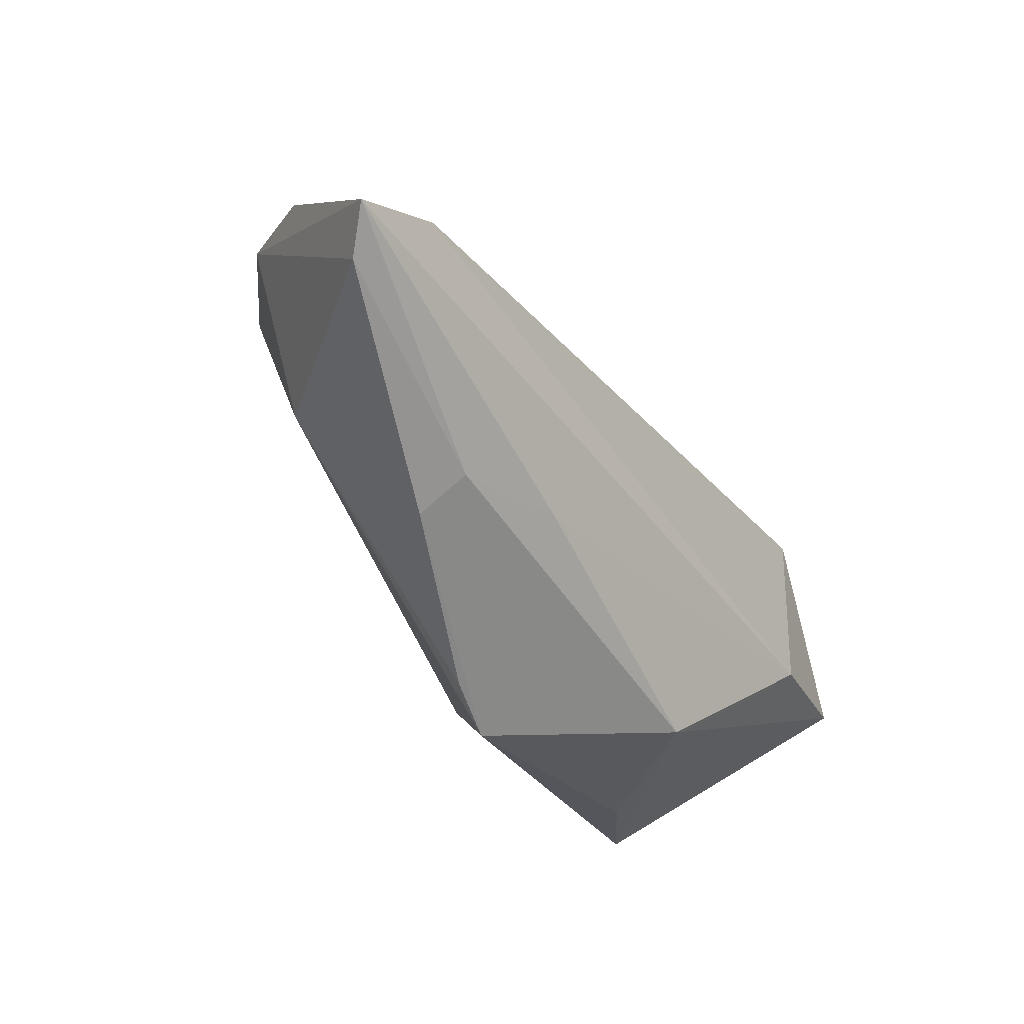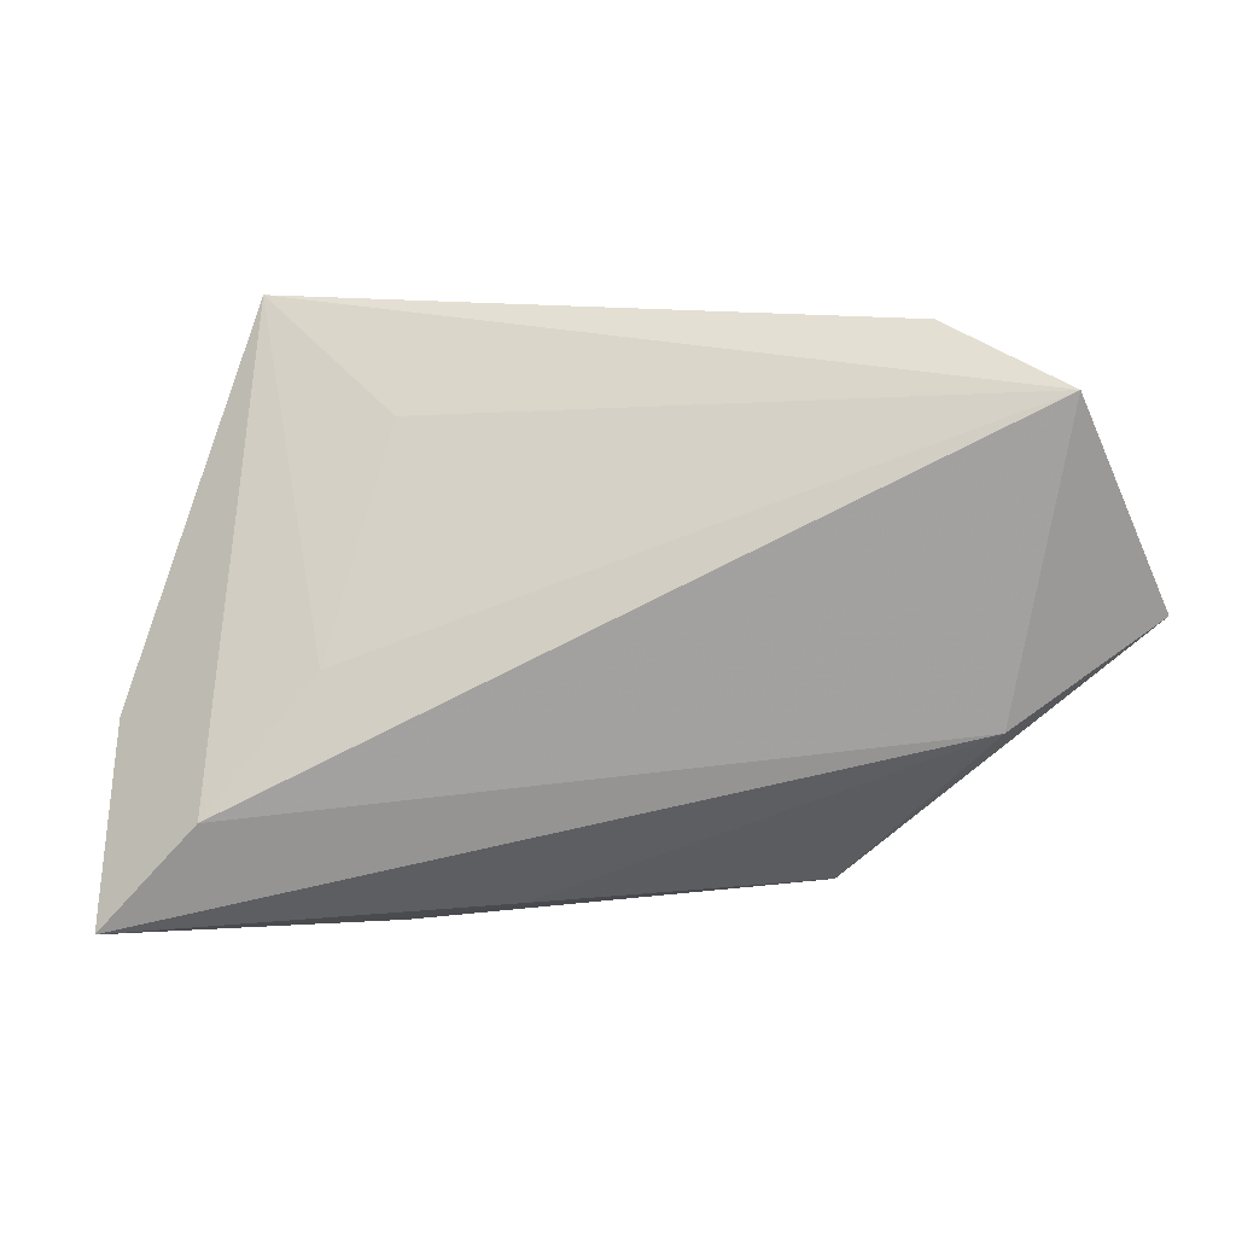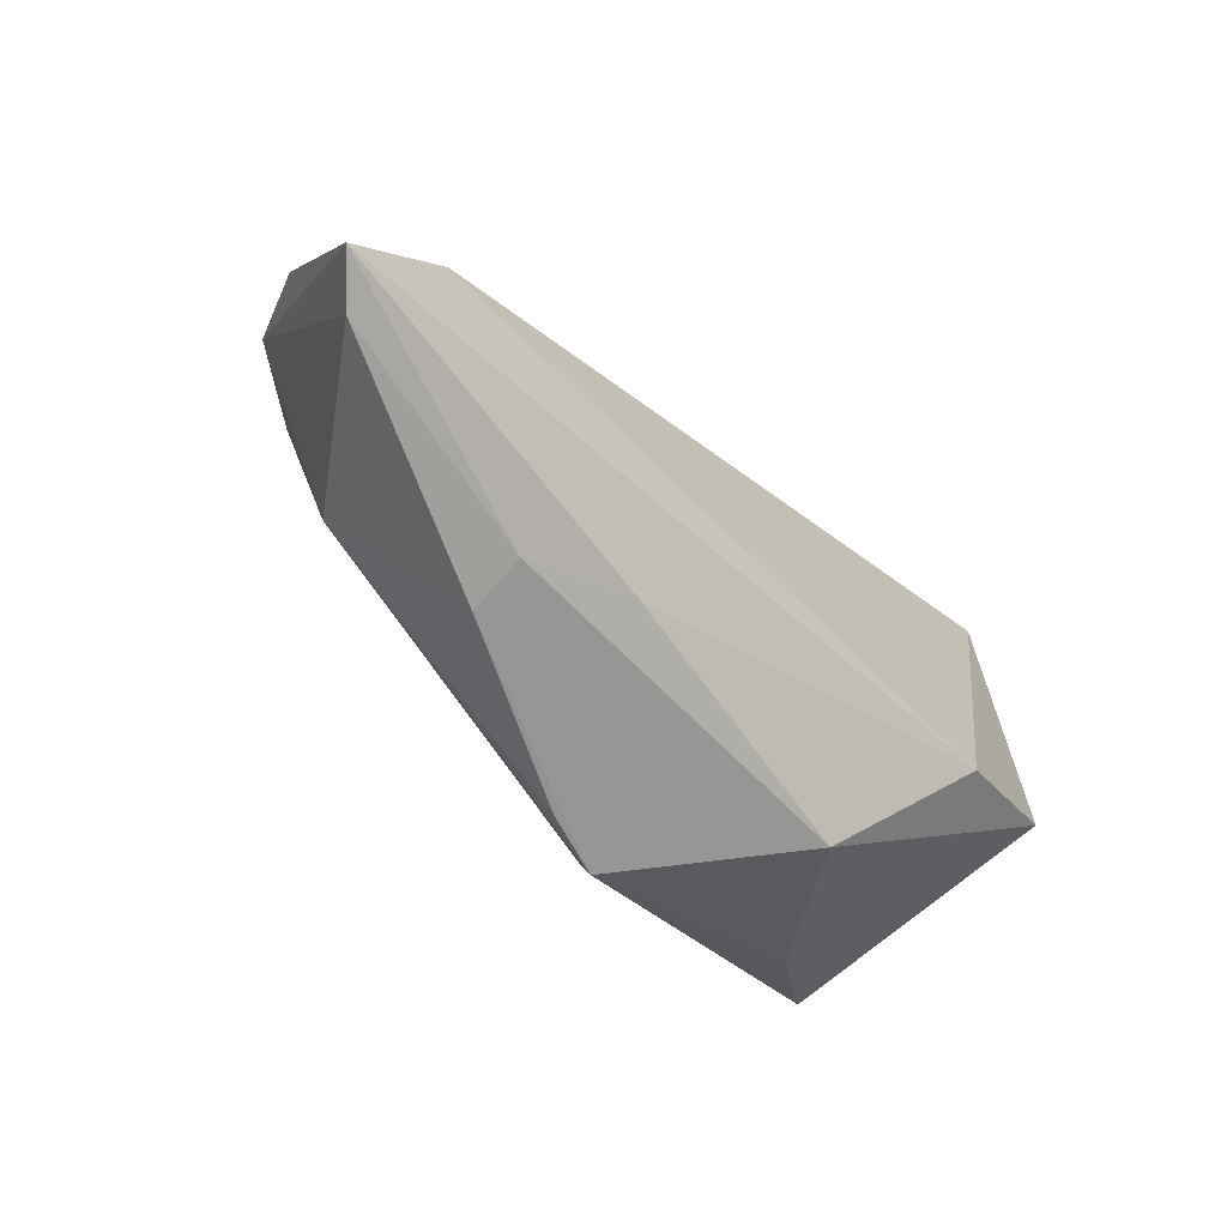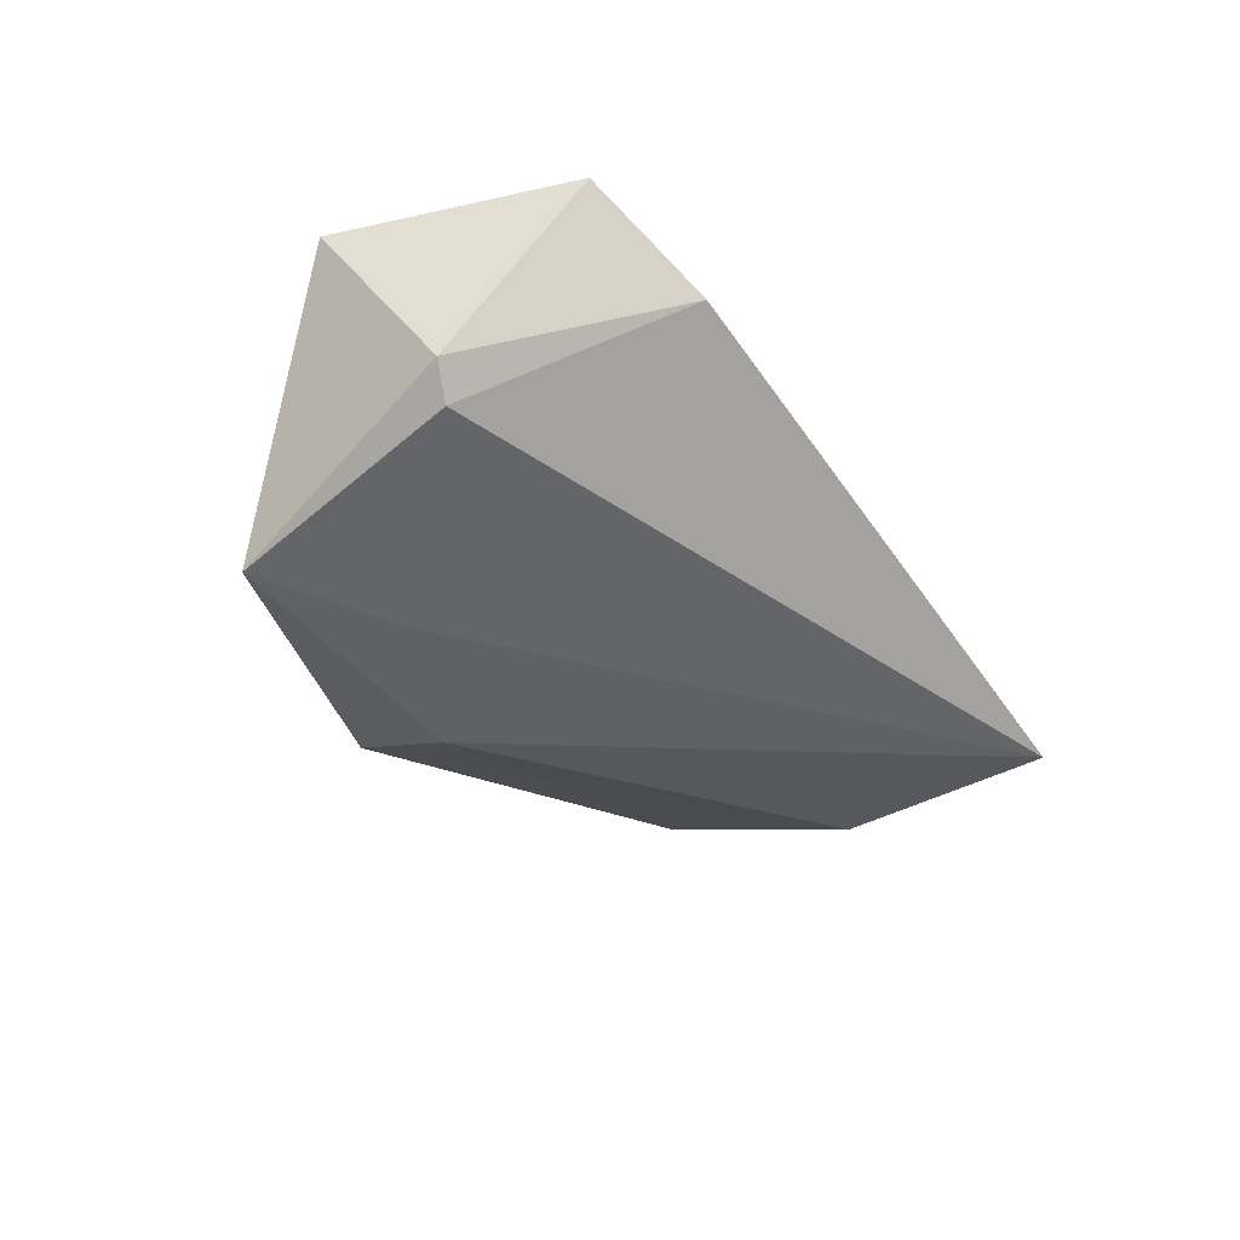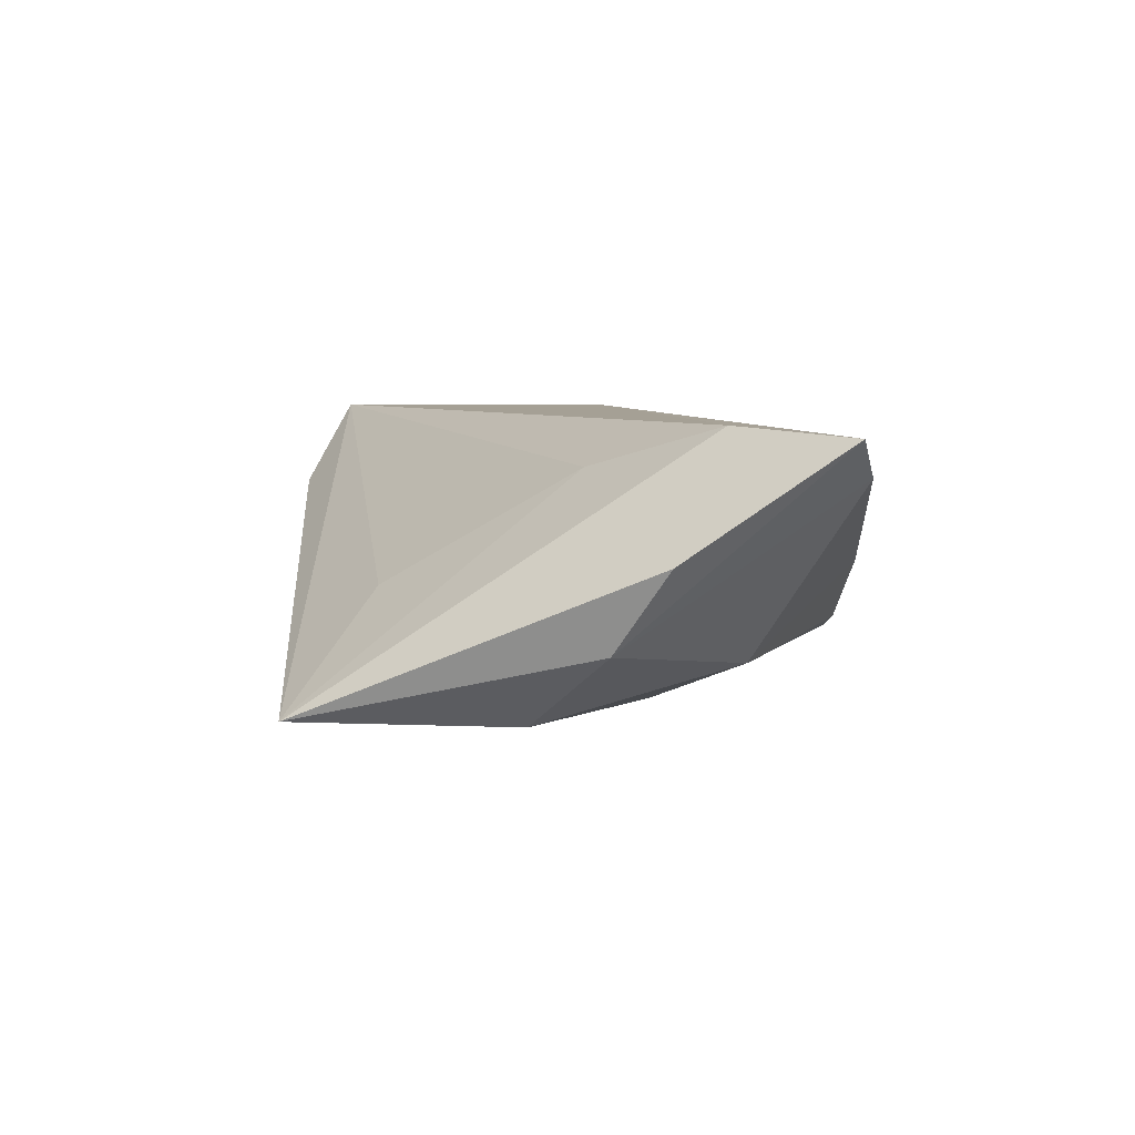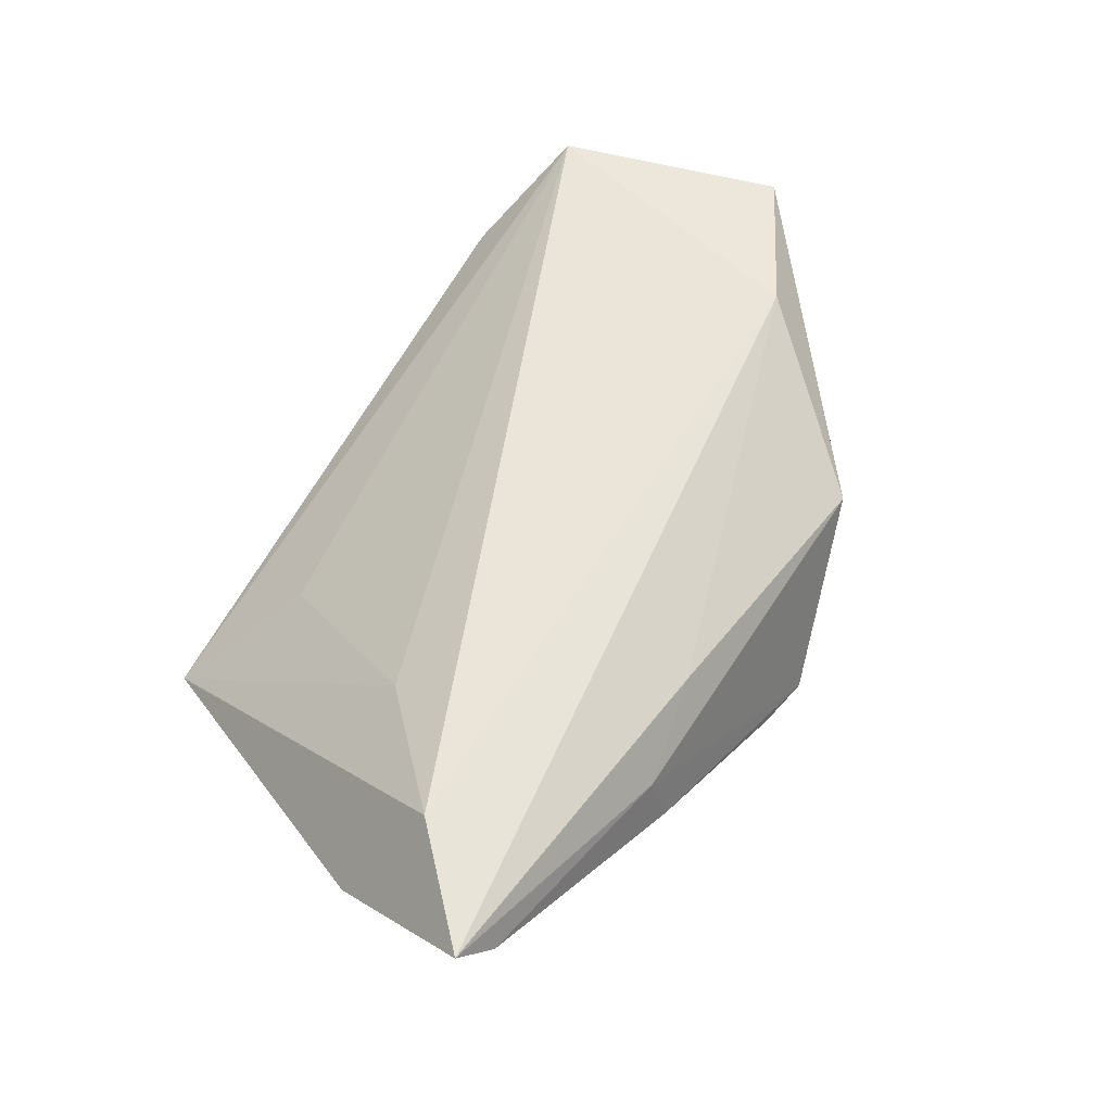
<metadata>
{"format":"obj","ext":"obj","renderer":"f3d","projection":"perspective","resolution":1024,"background":"white","views":[{"elev":-56.0,"azim":-56.3,"up":"+Y"},{"elev":18.1,"azim":-7.1,"up":"+Y"},{"elev":-58.8,"azim":-48.1,"up":"+Y"},{"elev":-32.6,"azim":126.2,"up":"+Z"},{"elev":5.9,"azim":-94.0,"up":"+Z"},{"elev":58.9,"azim":-55.4,"up":"+Z"}]}
</metadata>
<code>
v -0.05053 -0.01354 0.01855
v -0.04258 0.008489 -0.01673
v -0.01512 -0.02769 0.01254
v -0.0043 -0.03478 -0.008918
v 0.04468 0.0314 0.01855
v 0.03126 0.03725 0.007717
v 0.04874 -0.01182 -0.01767
v -0.03979 -0.01763 -0.009843
v 0.01468 -0.01194 -0.02301
v 0.05761 0.00445 0.01505
v -0.05933 -0.006464 0.003456
v 0.03837 -0.007369 0.01855
v -0.06234 -0.02651 0.01748
v -0.02789 -0.03101 0.008167
v -0.05757 -0.02848 0.01298
v -0.04171 0.03725 -0.01585
v -0.0273 -0.03298 0.001111
v 0.003901 -0.03519 -0.01113
v -0.05439 -0.0001131 -0.006918
v 0.05217 0.01756 -0.004334
v -0.03685 0.001474 0.01321
v 0.04886 0.01622 -0.008136
v 0.03035 -0.0041 -0.01812
v 0.03742 -0.01935 -0.01088
v -0.02743 0.0259 -0.001607
v 0.02203 -0.02895 0.007585
f 26 7 10
f 12 26 10
f 12 1 13
f 10 5 12
f 5 1 12
f 16 1 21
f 21 1 5
f 16 5 6
f 6 22 16
f 3 12 13
f 26 12 3
f 11 19 13
f 16 19 11
f 13 1 11
f 11 1 16
f 23 9 16
f 7 9 23
f 16 22 23
f 23 22 7
f 16 9 2
f 2 9 8
f 2 19 16
f 8 19 2
f 14 3 13
f 26 3 14
f 13 19 15
f 15 19 8
f 15 14 13
f 7 26 24
f 8 9 18
f 18 9 7
f 7 24 18
f 26 14 18
f 18 24 26
f 25 5 16
f 16 21 25
f 25 21 5
f 20 6 5
f 20 5 10
f 22 6 20
f 10 7 20
f 7 22 20
f 8 18 4
f 17 15 8
f 8 4 17
f 14 15 17
f 17 18 14
f 17 4 18

</code>
